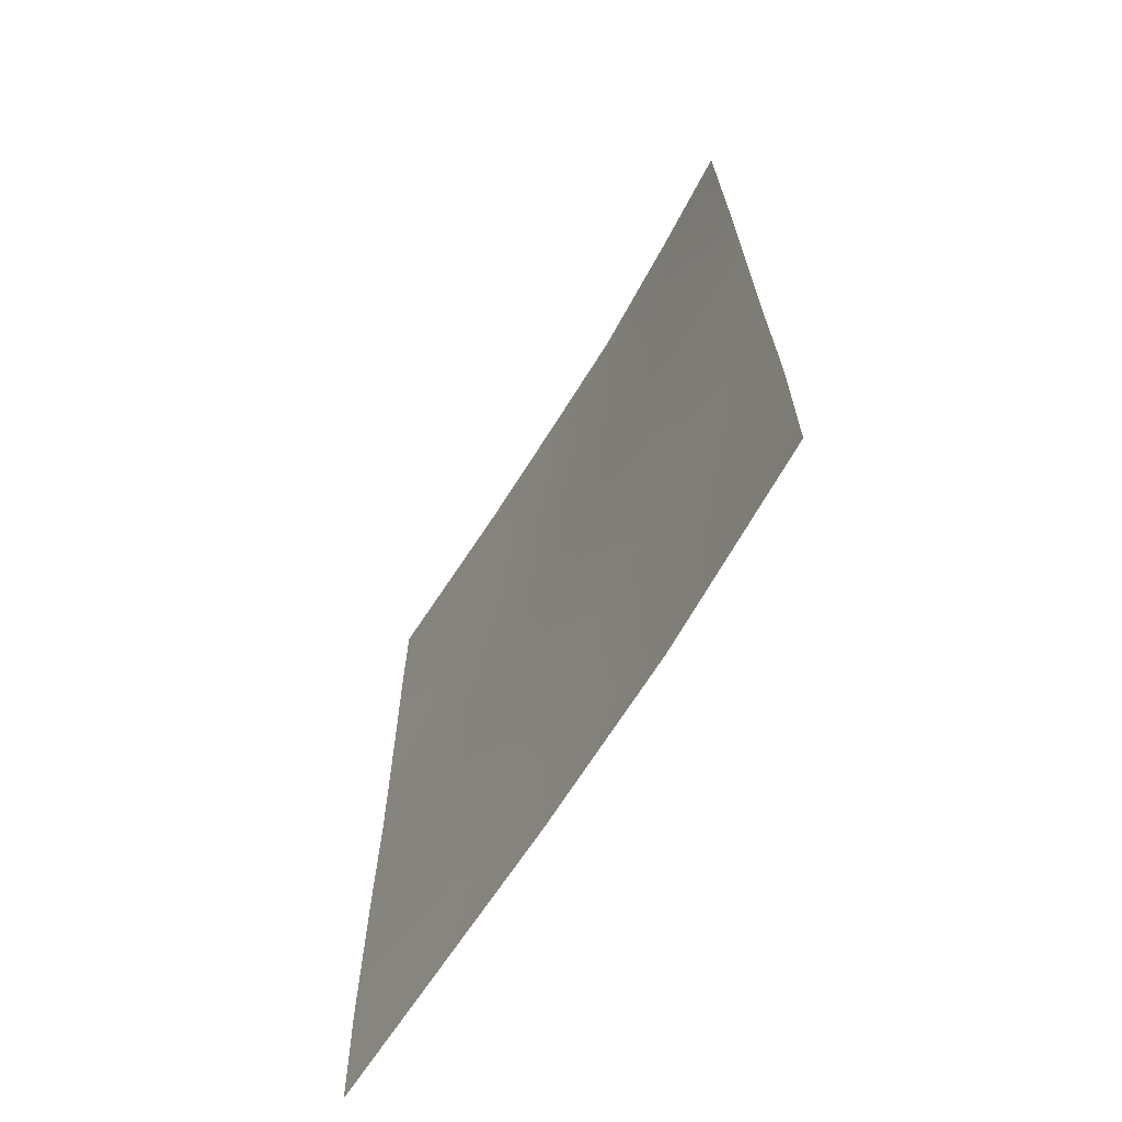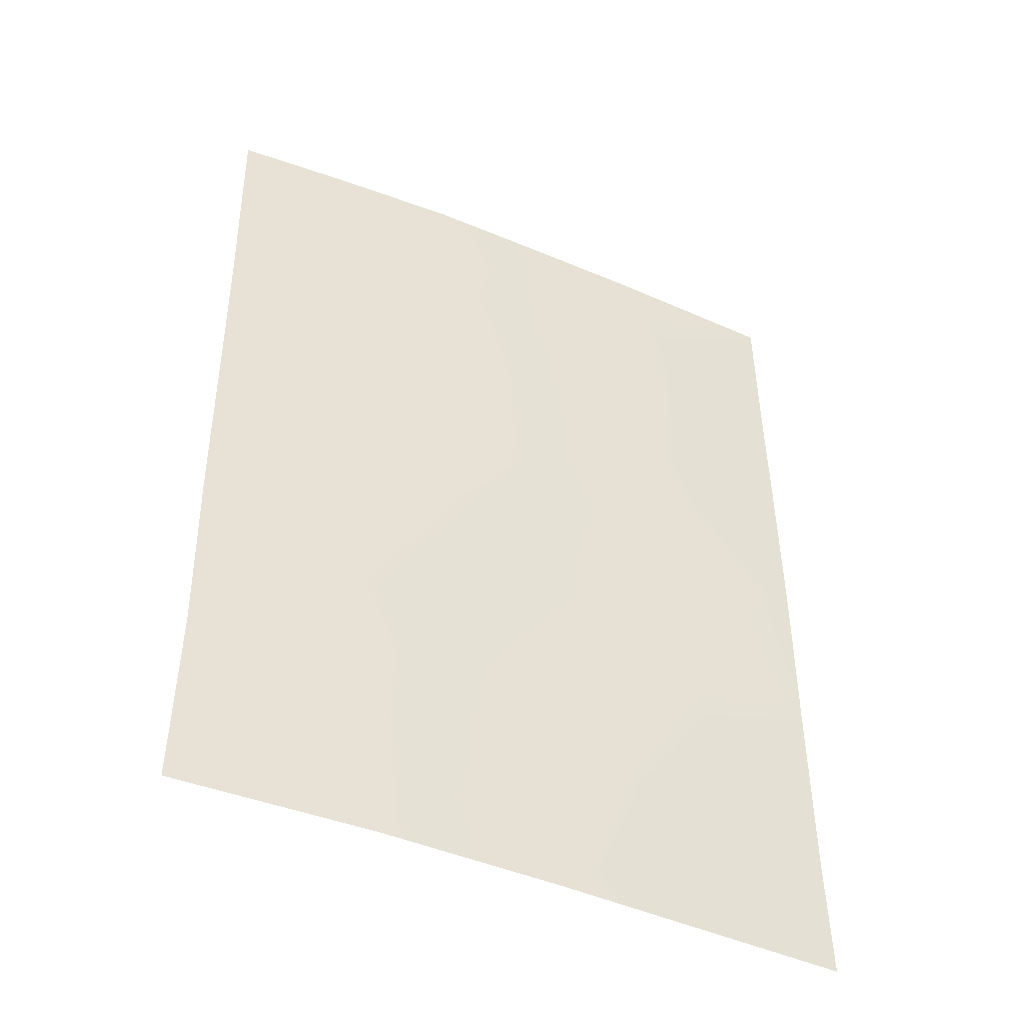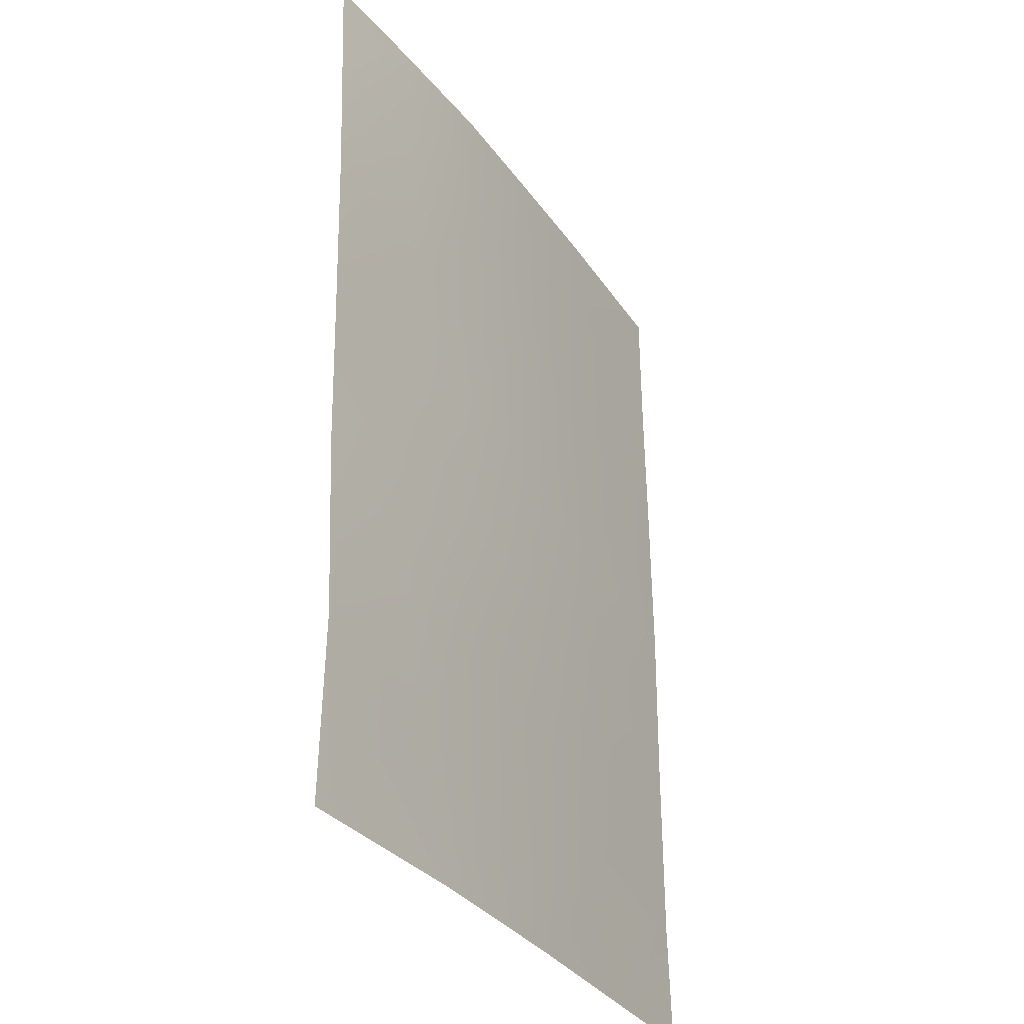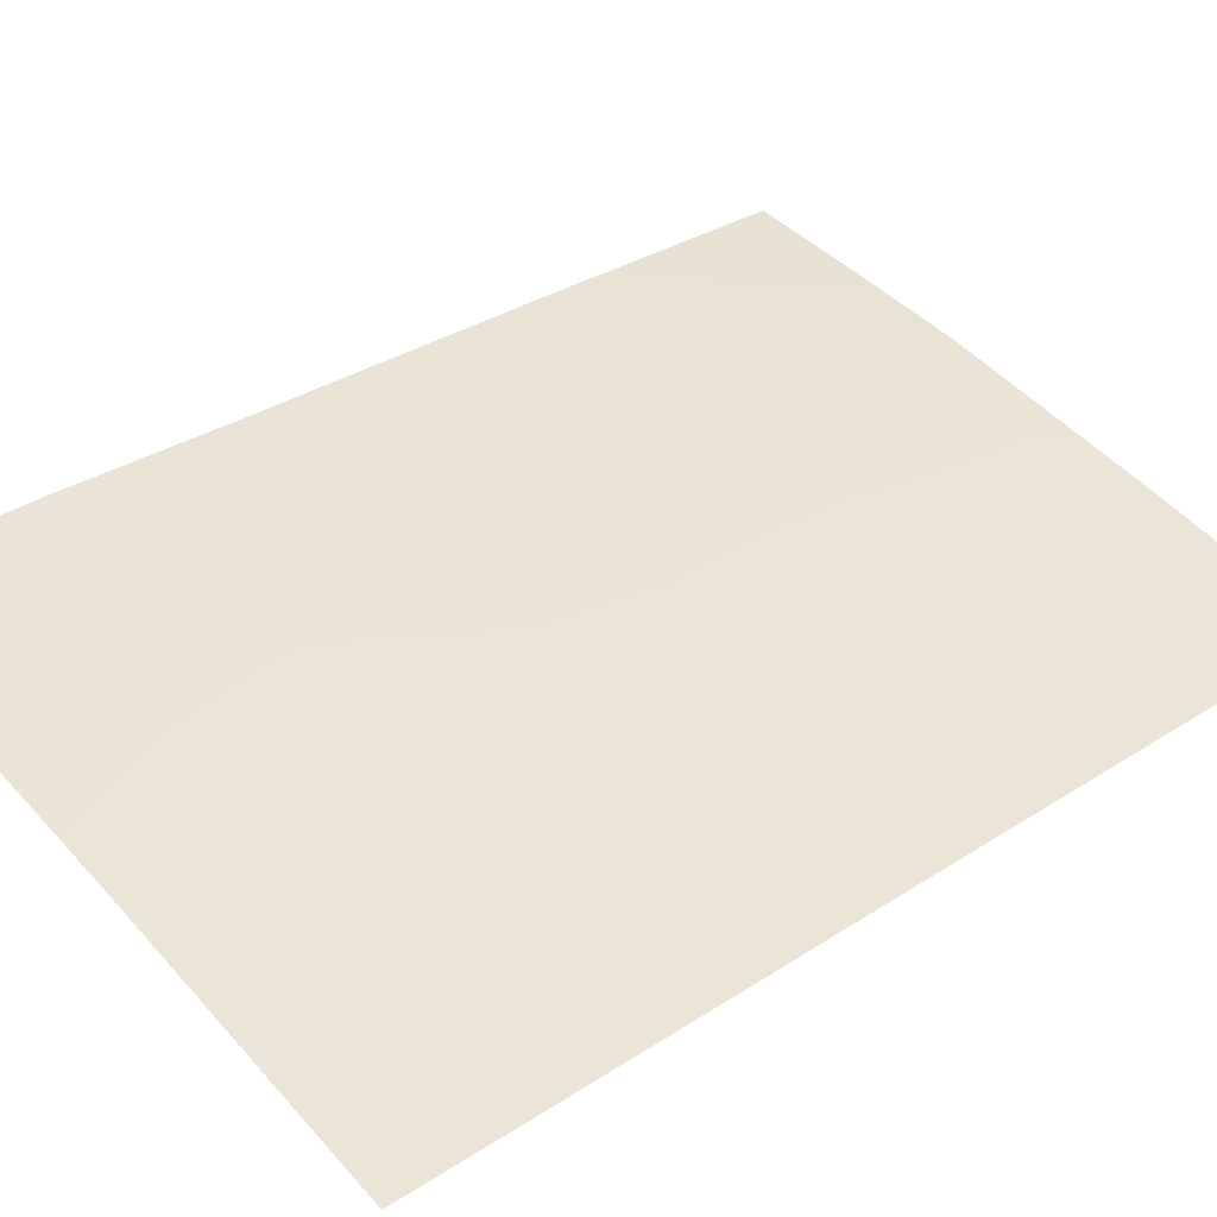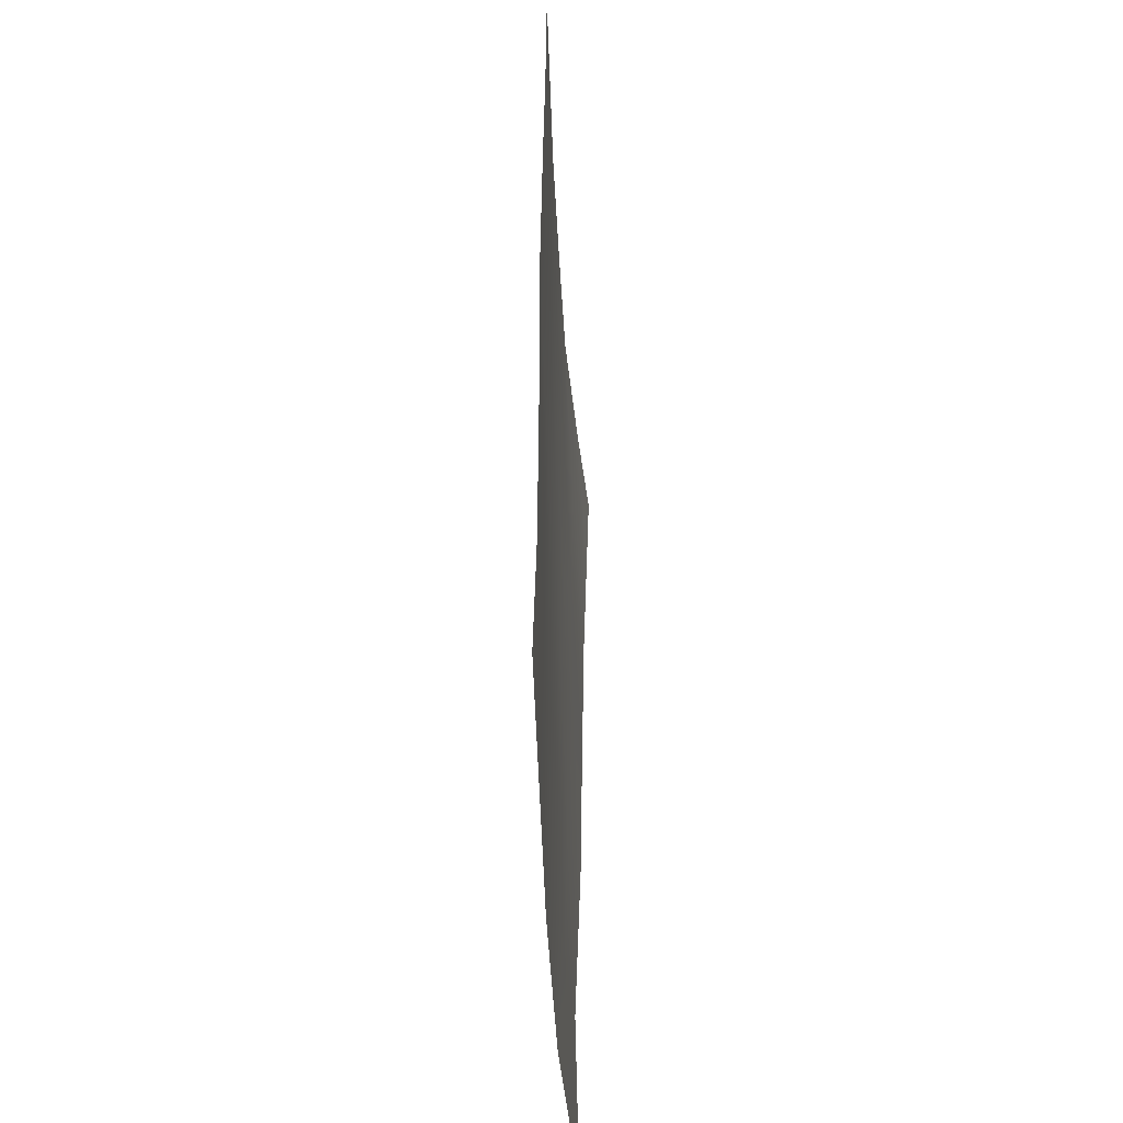
<metadata>
{"format":"obj","ext":"obj","renderer":"f3d","projection":"perspective","resolution":1024,"background":"white","views":[{"elev":-68.9,"azim":-111.2,"up":"+Y"},{"elev":-46.2,"azim":-14.9,"up":"+Y"},{"elev":-32.9,"azim":-49.5,"up":"+Y"},{"elev":34.9,"azim":49.1,"up":"+Z"},{"elev":-48.1,"azim":104.0,"up":"+Y"}]}
</metadata>
<code>
v 6.728 38 50.37
v 15.01 48.14 48.72
v 9.643 50 49.8
v 6.667 46.95 50.27
v 8.526 39.87 50.1
v 8.172 48.45 50.05
v 6.619 50 50.18
v 15.03 39.56 48.75
v 15.01 50 48.71
v 15.03 44.05 48.76
v 15.05 38 48.78
v 9.507 45.05 49.85
v 11.87 48.27 49.4
v 9.953 48.29 49.76
v 13.64 48.32 49.02
v 12.7 50 49.21
v 6.639 48.73 50.22
v 7.941 50 50.03
v 9.2 38 50.01
v 13.58 40.6 49.07
v 13.48 38 49.12
v 11.39 38 49.58
v 10.87 39.52 49.66
v 8.184 41.99 50.14
v 9.556 43.4 49.88
v 13.29 42.48 49.14
v 10.57 46.54 49.68
v 6.748 40.33 50.41
v 6.706 42.65 50.33
v 11.36 42.93 49.54
v 15.03 42.04 48.75
v 12.43 46.33 49.3
v 6.689 44.74 50.3
v 8.07 44.11 50.09
v 9.938 41.45 49.82
v 15.02 46.39 48.74
v 11.09 50 49.53
v 11.05 44.82 49.59
v 12.88 44.38 49.24
v 8.453 46.36 50.01
v 14.03 46.09 48.97
v 11.92 40.76 49.44
v 12.9 39.19 49.24
f 16 15 13
f 7 18 17
f 17 18 6
f 20 8 43
f 28 24 5
f 24 34 25
f 31 20 26
f 13 32 27
f 37 13 14
f 23 35 42
f 25 38 30
f 40 34 33
f 34 40 12
f 28 5 1
f 16 9 15
f 3 6 18
f 19 1 5
f 22 43 21
f 22 19 23
f 39 10 26
f 28 29 24
f 29 33 34
f 24 29 34
f 39 41 10
f 10 31 26
f 31 8 20
f 26 20 42
f 21 8 11
f 5 24 35
f 27 32 38
f 38 32 39
f 33 4 40
f 35 30 42
f 19 5 23
f 15 2 41
f 36 10 41
f 13 15 32
f 3 37 14
f 37 16 13
f 12 40 27
f 27 40 14
f 43 22 23
f 14 13 27
f 25 12 38
f 30 38 39
f 27 38 12
f 25 35 24
f 35 25 30
f 30 39 26
f 23 5 35
f 25 34 12
f 40 6 14
f 39 32 41
f 40 4 6
f 17 6 4
f 41 2 36
f 14 6 3
f 15 41 32
f 21 43 8
f 30 26 42
f 15 9 2
f 20 43 42
f 23 42 43

</code>
